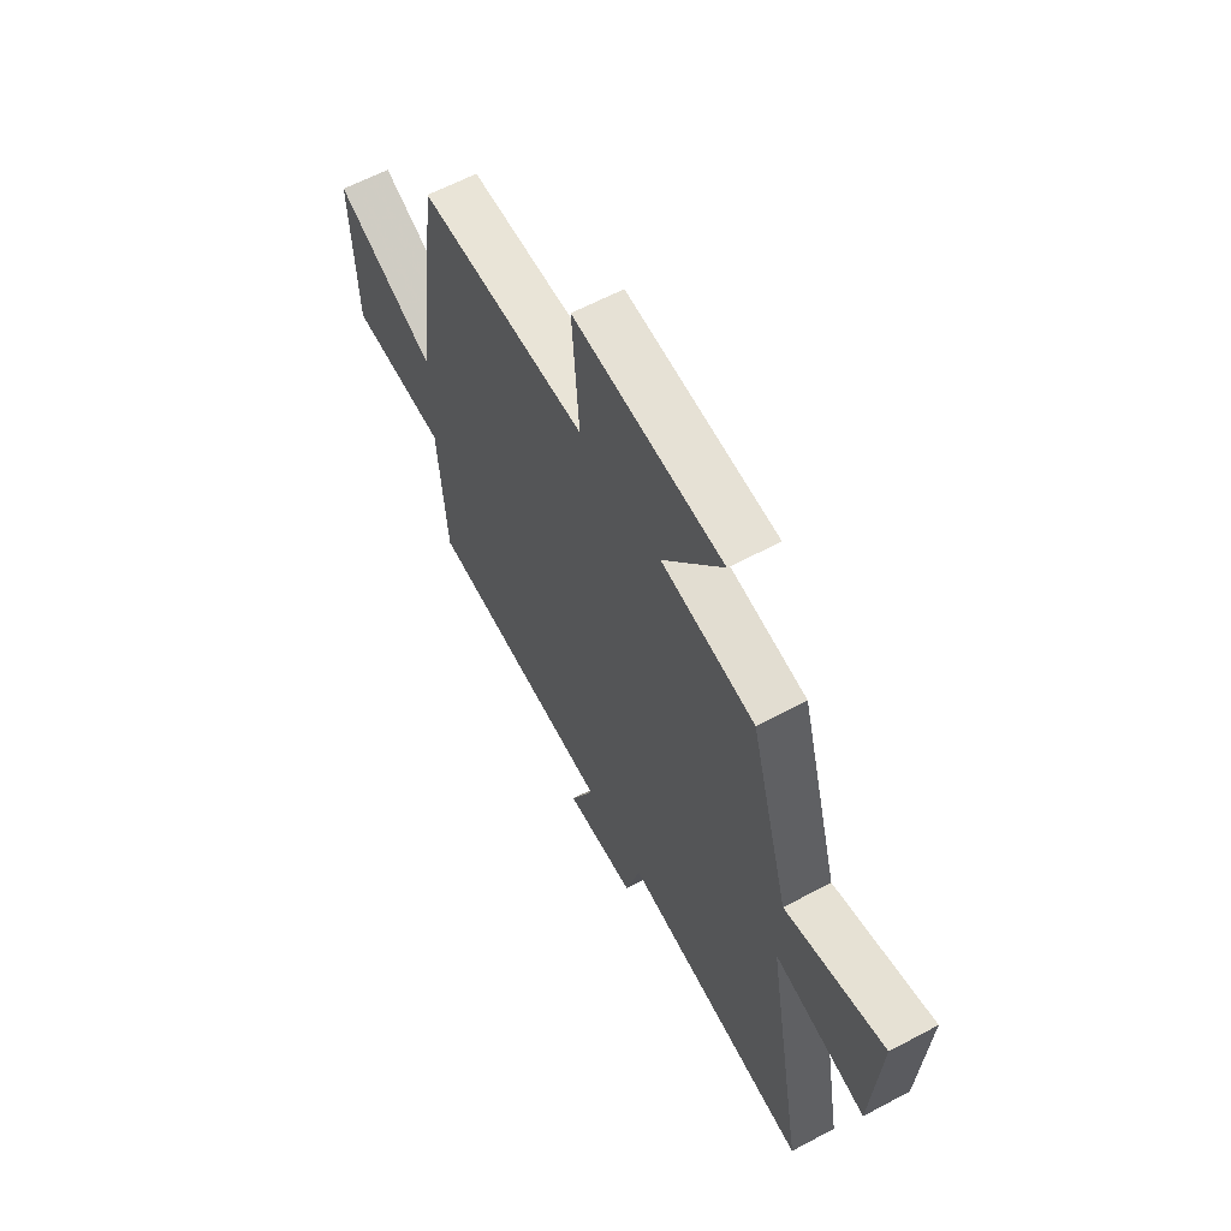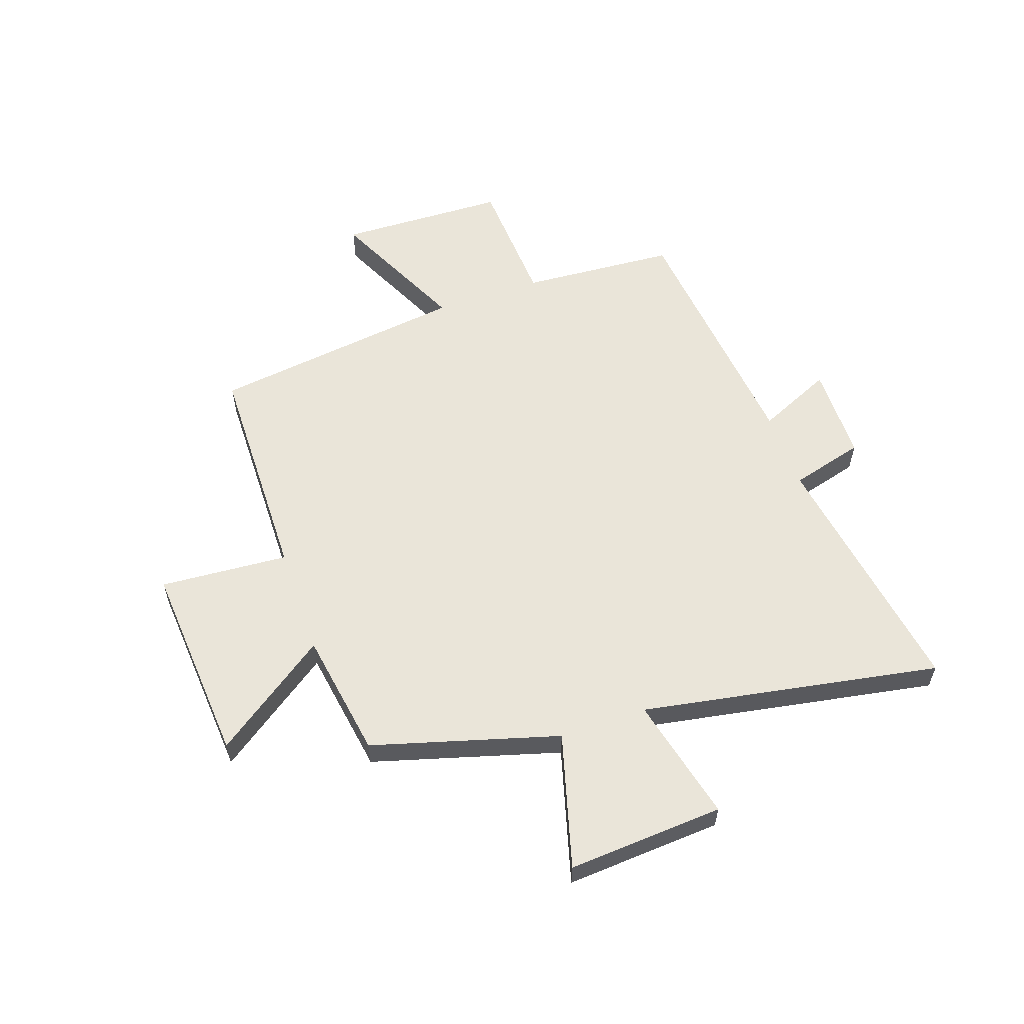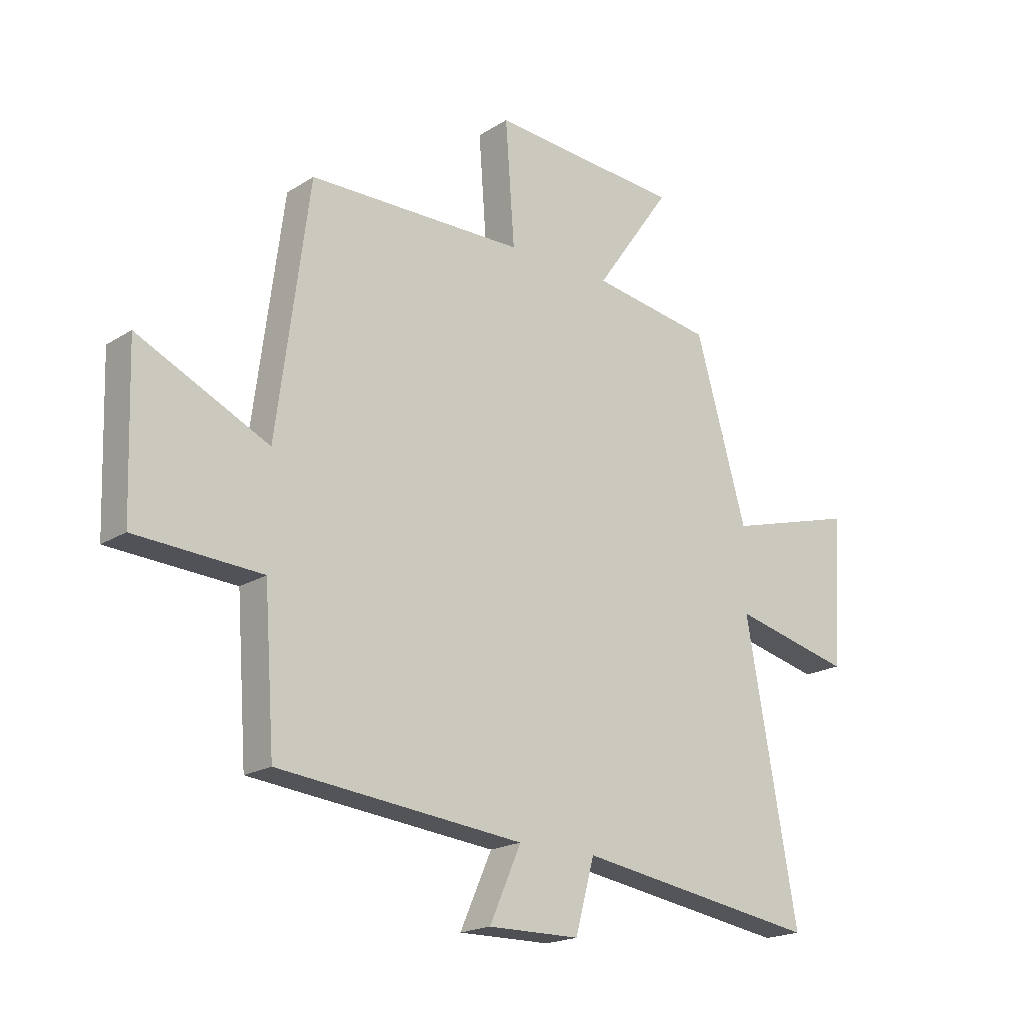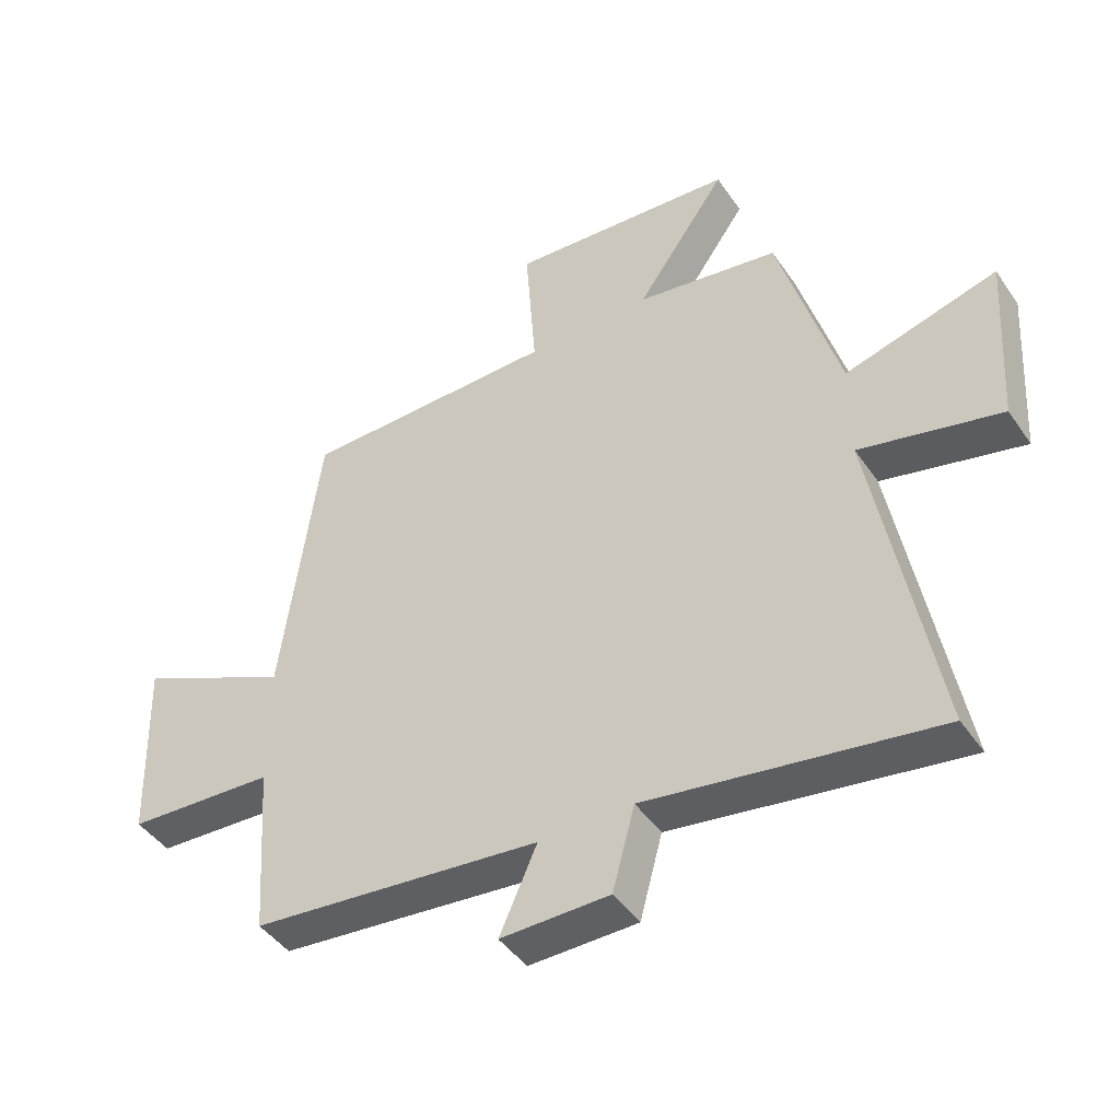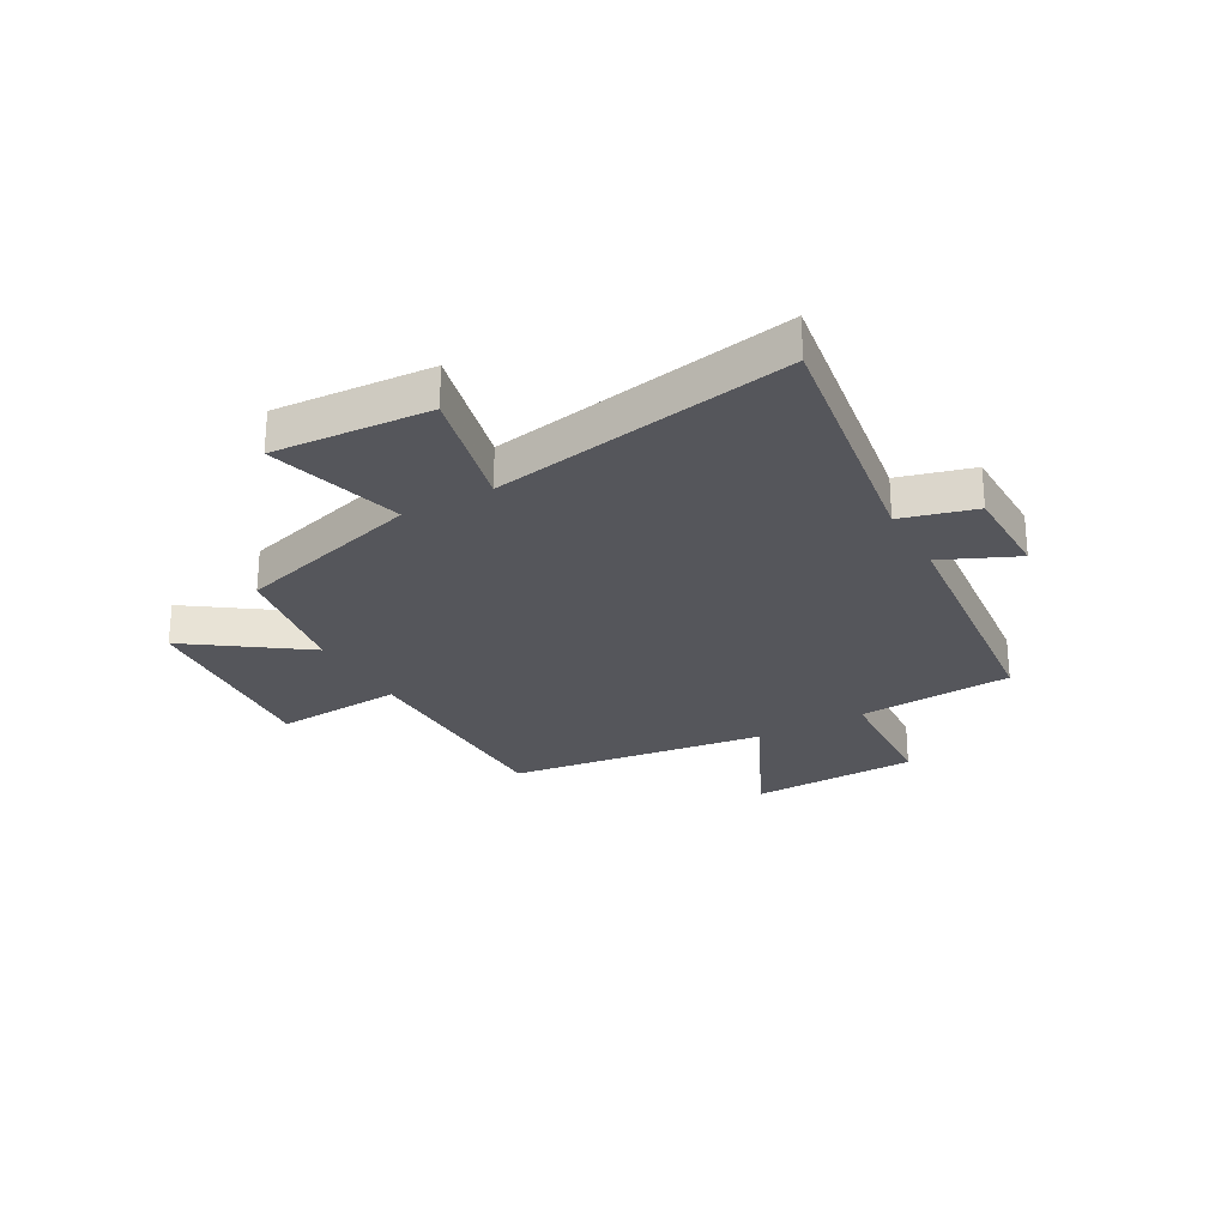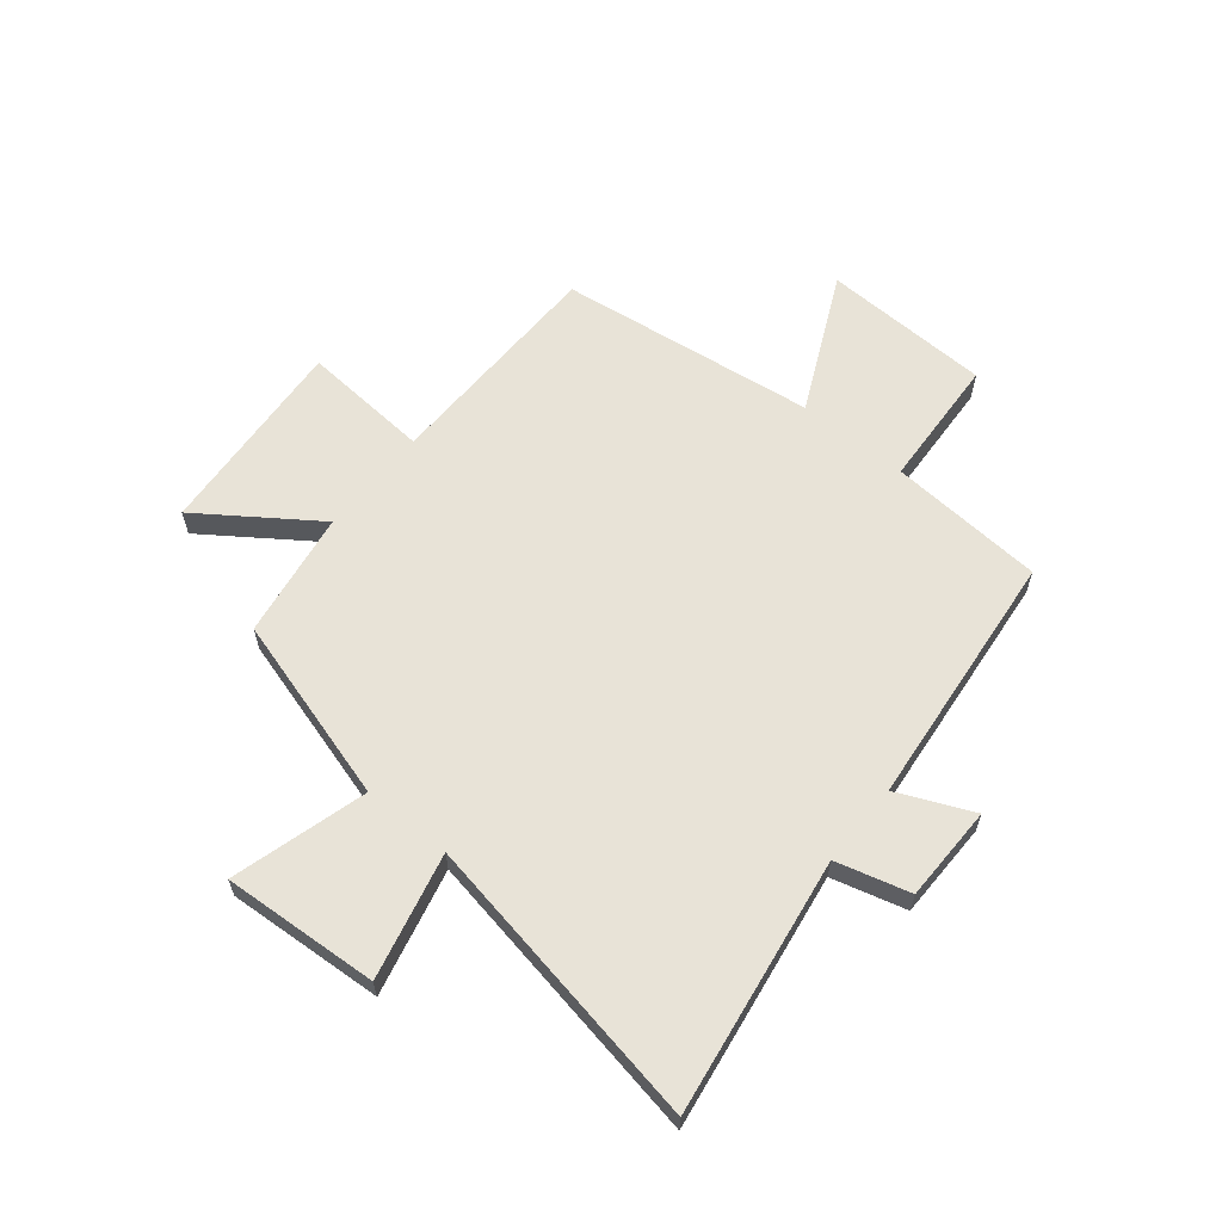
<metadata>
{"format":"obj","ext":"obj","renderer":"f3d","projection":"perspective","resolution":1024,"background":"white","views":[{"elev":61.4,"azim":61.5,"up":"+Z"},{"elev":57.9,"azim":70.8,"up":"+Y"},{"elev":-19.4,"azim":-40.5,"up":"+Z"},{"elev":-44.6,"azim":32.2,"up":"+Z"},{"elev":-26.3,"azim":119.1,"up":"+Y"},{"elev":61.9,"azim":129.2,"up":"+Y"}]}
</metadata>
<code>
v 0.403 0.07 0.464
v 0.5 0.07 0.128
v 0.744 0.07 0.197
v 0.726 0.07 -0.085
v 0.5 0.07 -0.032
v 0.597 0.07 -0.571
v 0.135 0.07 -0.5
v 0.099 0.07 -0.633
v -0.075 0.07 -0.635
v -0.015 0.07 -0.5
v -0.48 0.07 -0.453
v -0.5 0.07 -0.172
v -0.738 0.07 -0.159
v -0.748 0.07 0.145
v -0.5 0.07 0.028
v -0.439 0.07 0.493
v -0.028 0.07 0.5
v -0.045 0.07 0.732
v 0.319 0.07 0.706
v 0.174 0.07 0.5
v 0.403 0 0.464
v 0.5 0 0.128
v 0.744 0 0.197
v 0.726 0 -0.085
v 0.5 0 -0.032
v 0.597 0 -0.571
v 0.135 0 -0.5
v 0.099 0 -0.633
v -0.075 0 -0.635
v -0.015 0 -0.5
v -0.48 0 -0.453
v -0.5 0 -0.172
v -0.738 0 -0.159
v -0.748 0 0.145
v -0.5 0 0.028
v -0.439 0 0.493
v -0.028 0 0.5
v -0.045 0 0.732
v 0.319 0 0.706
v 0.174 0 0.5
f 17 18 19 20
f 20 1 2
f 17 20 2
f 16 17 2
f 15 16 2
f 12 13 14 15
f 12 15 2
f 11 12 2
f 10 11 2
f 7 8 9 10
f 7 10 2
f 5 6 7
f 5 7 2
f 2 3 4 5
f 40 39 38 37
f 22 21 40
f 22 40 37
f 22 37 36
f 22 36 35
f 35 34 33 32
f 22 35 32
f 22 32 31
f 22 31 30
f 30 29 28 27
f 22 30 27
f 27 26 25
f 22 27 25
f 25 24 23 22
f 1 21 22 2
f 2 22 23 3
f 3 23 24 4
f 4 24 25 5
f 5 25 26 6
f 6 26 27 7
f 7 27 28 8
f 8 28 29 9
f 9 29 30 10
f 10 30 31 11
f 11 31 32 12
f 12 32 33 13
f 13 33 34 14
f 14 34 35 15
f 15 35 36 16
f 16 36 37 17
f 17 37 38 18
f 18 38 39 19
f 19 39 40 20
f 20 40 21 1

</code>
